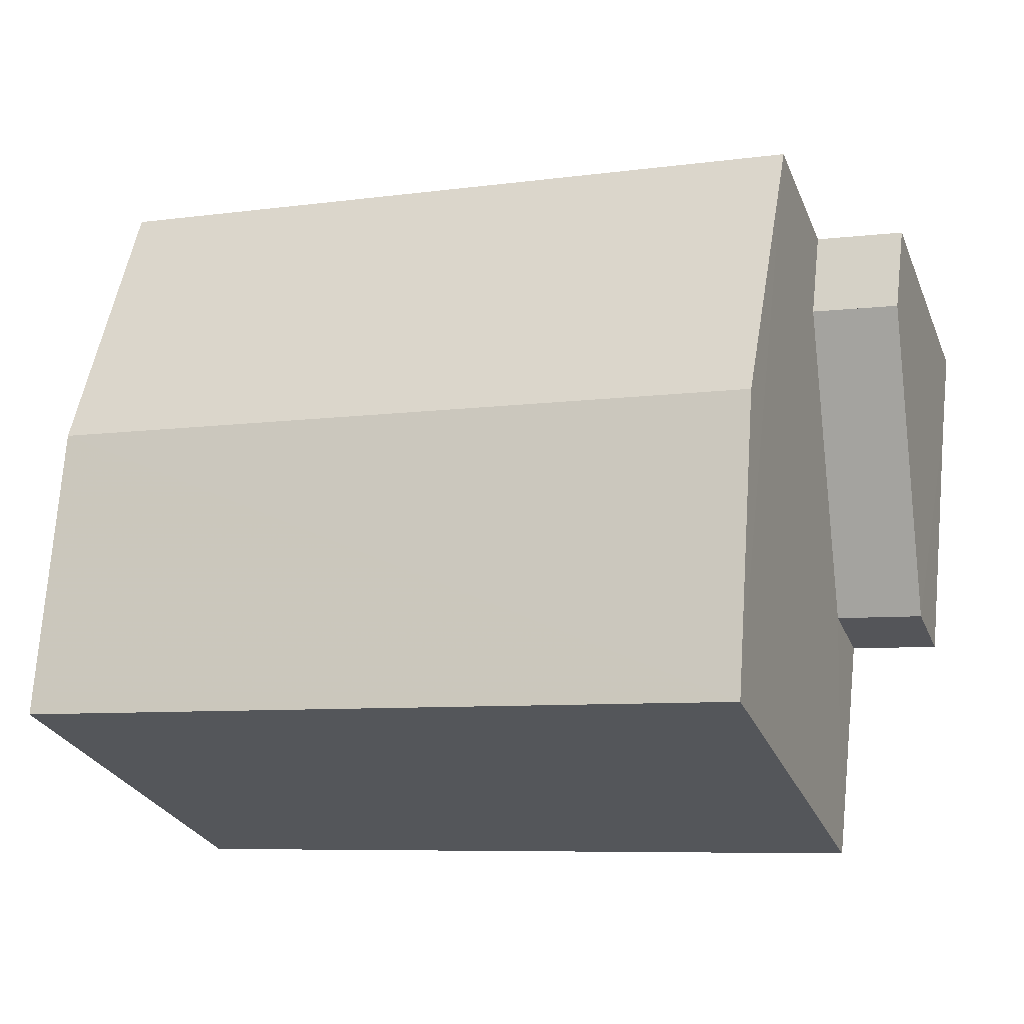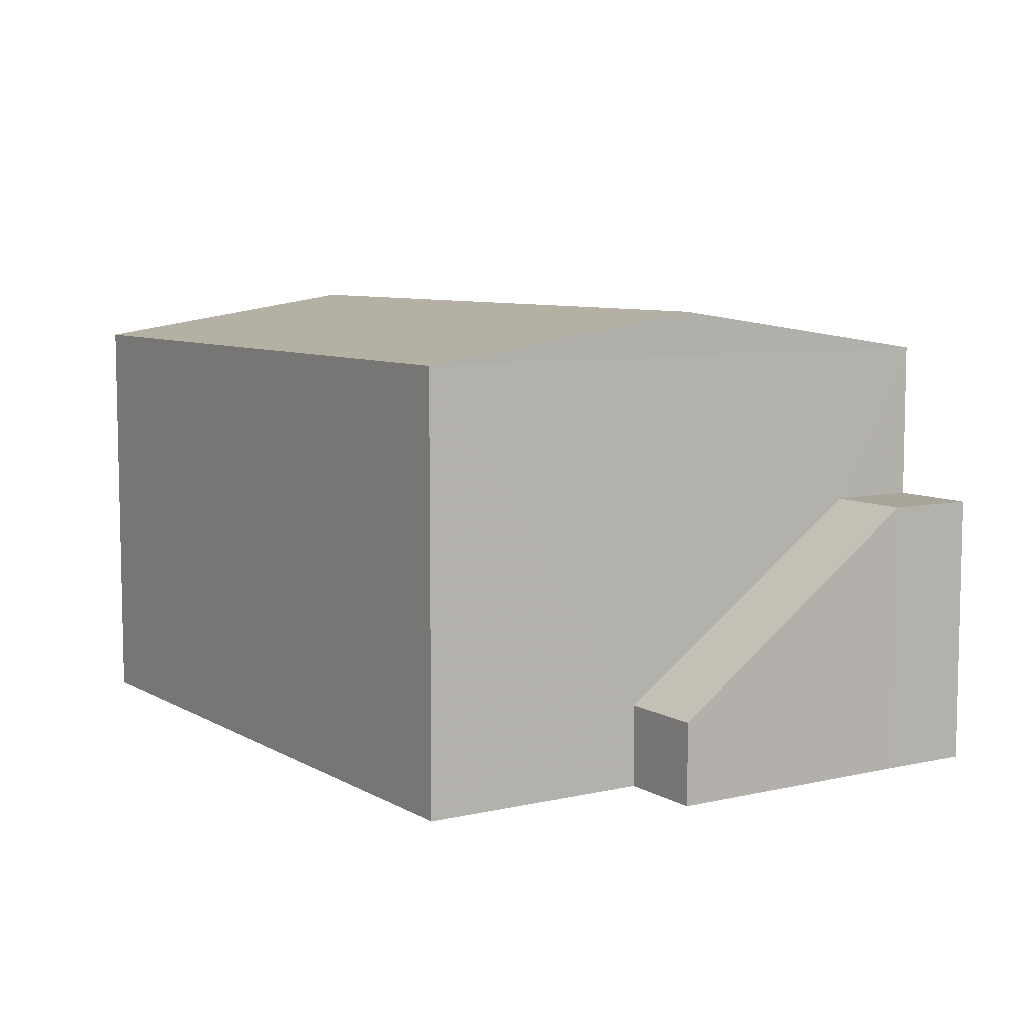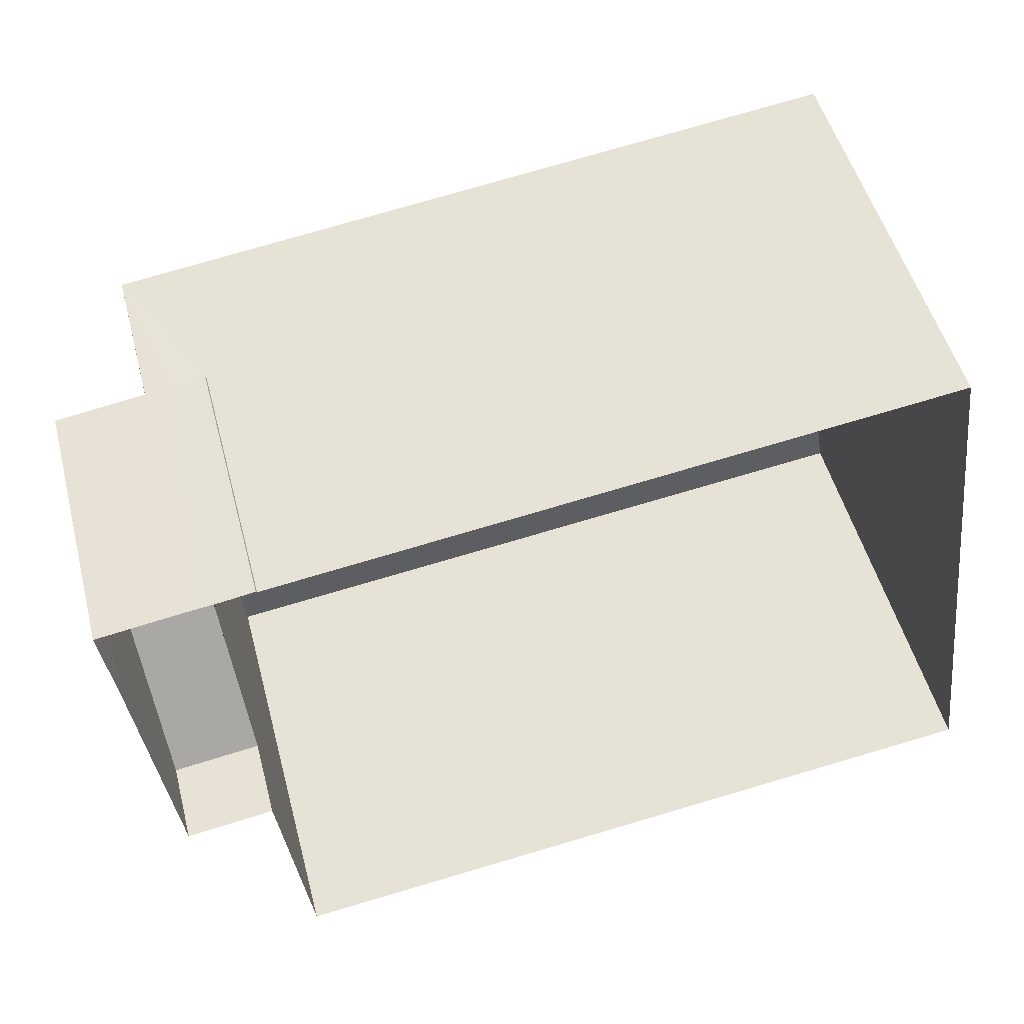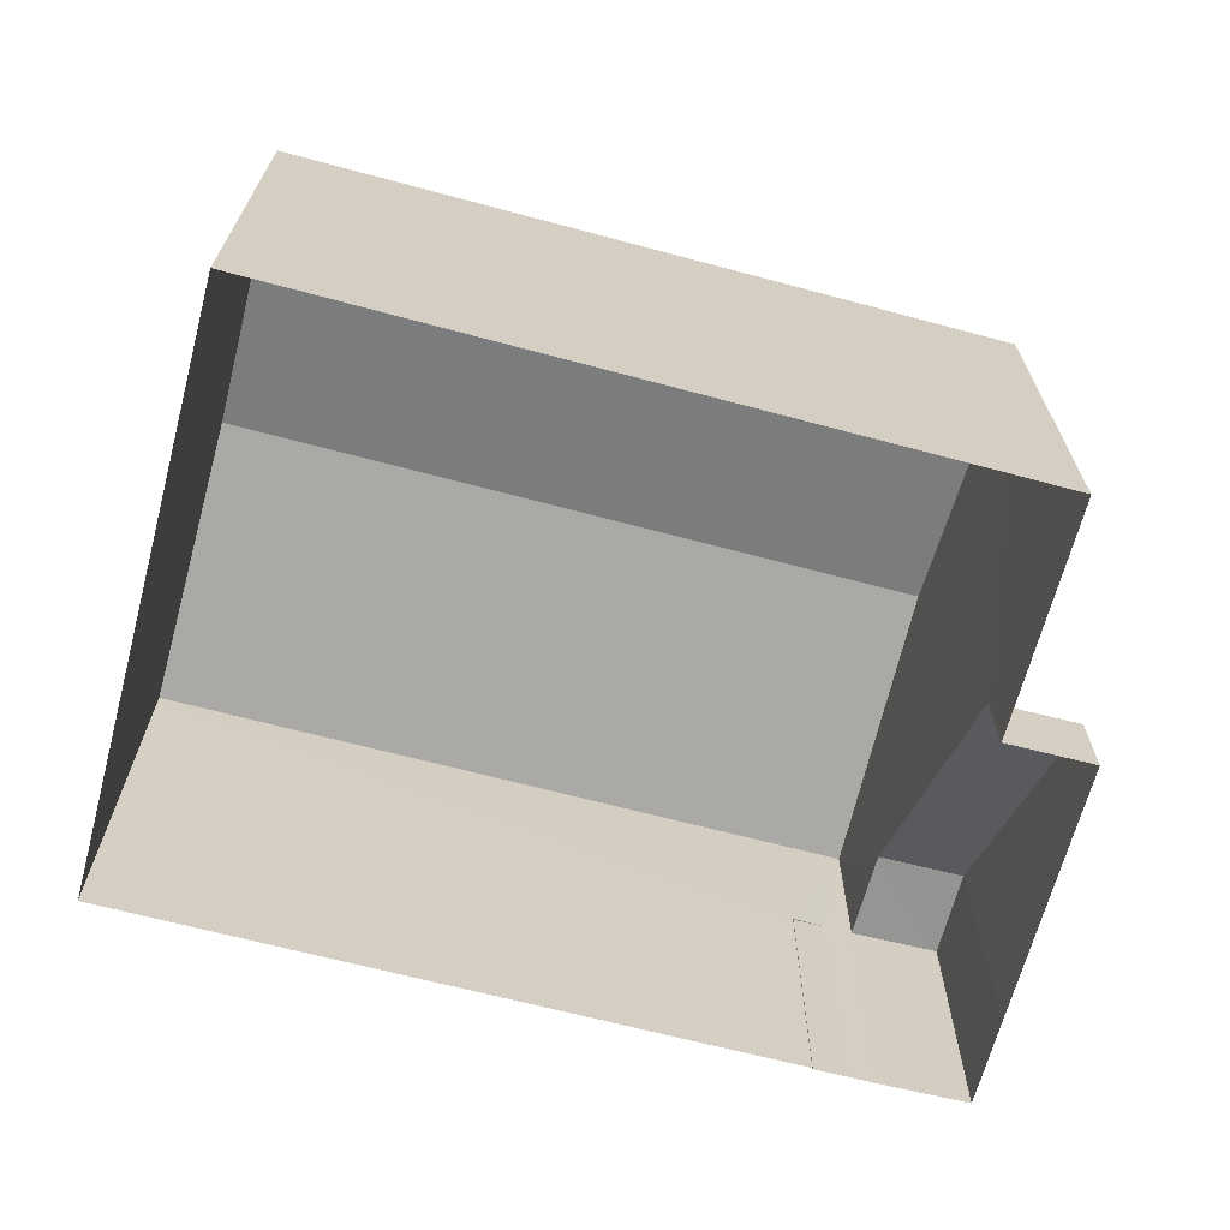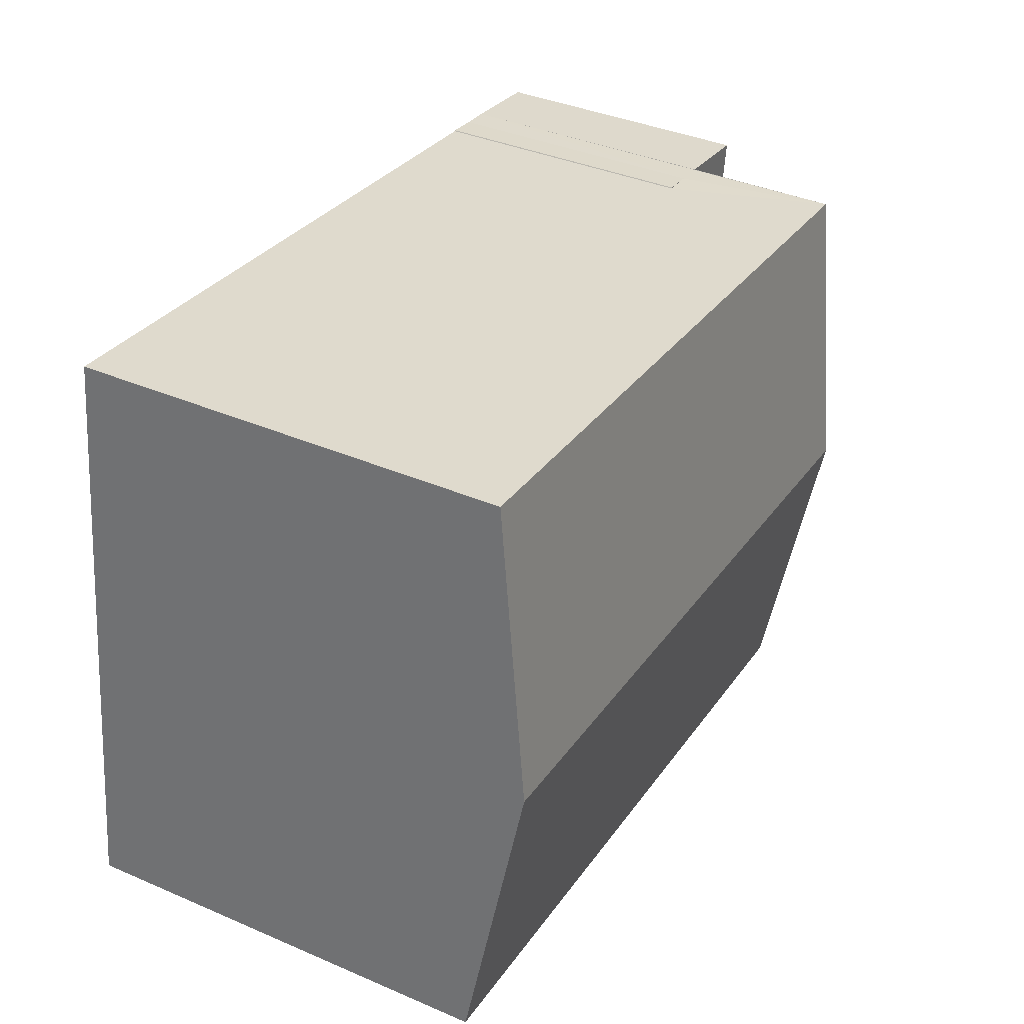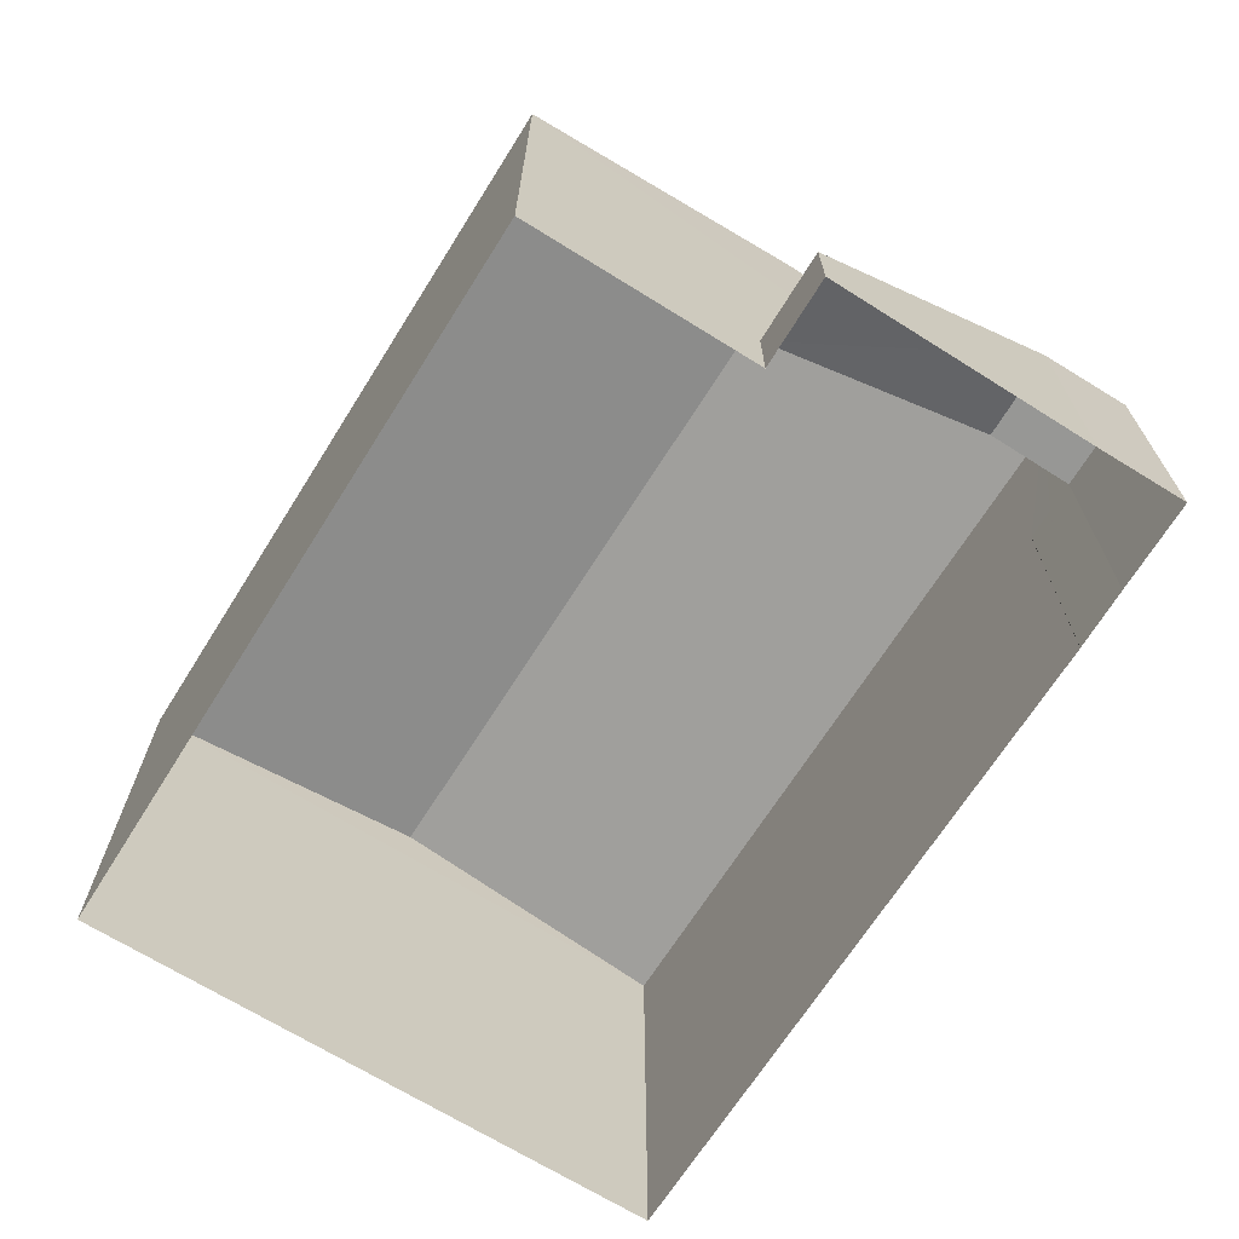
<metadata>
{"format":"obj","ext":"obj","renderer":"f3d","projection":"perspective","resolution":1024,"background":"white","views":[{"elev":-28.2,"azim":19.7,"up":"+Y"},{"elev":7.5,"azim":49.7,"up":"+Z"},{"elev":50.5,"azim":165.3,"up":"+Y"},{"elev":-67.1,"azim":-22.2,"up":"+Z"},{"elev":38.6,"azim":-61.5,"up":"+Y"},{"elev":-68.1,"azim":50.6,"up":"+Z"}]}
</metadata>
<code>
v -8.86e+04 -9.856e+04 9.585
v -8.86e+04 -9.856e+04 9.585
v -8.86e+04 -9.856e+04 9.585
v -8.861e+04 -9.856e+04 9.585
v -8.86e+04 -9.856e+04 9.584
v -8.862e+04 -9.857e+04 9.584
v -8.86e+04 -9.856e+04 9.585
v -8.86e+04 -9.856e+04 9.585
v -8.86e+04 -9.857e+04 9.584
v -8.86e+04 -9.856e+04 9.585
v -8.86e+04 -9.856e+04 9.585
v -8.86e+04 -9.856e+04 9.584
v -8.86e+04 -9.856e+04 13.39
v -8.86e+04 -9.856e+04 13.39
v -8.86e+04 -9.856e+04 13.39
v -8.86e+04 -9.856e+04 16.19
v -8.861e+04 -9.856e+04 16.19
v -8.86e+04 -9.857e+04 15.58
v -8.861e+04 -9.856e+04 15.58
v -8.86e+04 -9.856e+04 15.58
v -8.86e+04 -9.856e+04 13.39
v -8.86e+04 -9.856e+04 13.39
v -8.86e+04 -9.856e+04 13.39
v -8.86e+04 -9.856e+04 13.39
v -8.862e+04 -9.857e+04 15.58
v -8.86e+04 -9.856e+04 10.74
v -8.86e+04 -9.856e+04 10.74
v -8.86e+04 -9.856e+04 13.39
f 1 2 3
f 4 1 5
f 5 6 4
f 7 8 3
f 5 9 6
f 8 10 11
f 11 12 5
f 3 11 1
f 11 5 1
f 8 11 3
f 13 14 15
f 16 17 18
f 17 16 19
f 19 16 20
f 21 22 23
f 21 24 22
f 18 17 25
f 26 27 23
f 28 26 23
f 16 18 20
f 23 11 10
f 21 23 10
f 17 19 25
f 3 2 15
f 14 3 15
f 25 4 6
f 25 19 4
f 7 3 14
f 14 20 7
f 20 13 19
f 4 13 1
f 19 13 4
f 20 14 13
f 7 20 24
f 8 7 24
f 5 26 9
f 20 18 22
f 9 26 18
f 28 22 26
f 20 22 24
f 26 22 18
f 8 21 10
f 8 24 21
f 1 15 2
f 1 13 15
f 28 23 22
f 26 12 27
f 26 5 12
f 25 6 9
f 18 25 9
f 27 12 11
f 23 27 11

</code>
